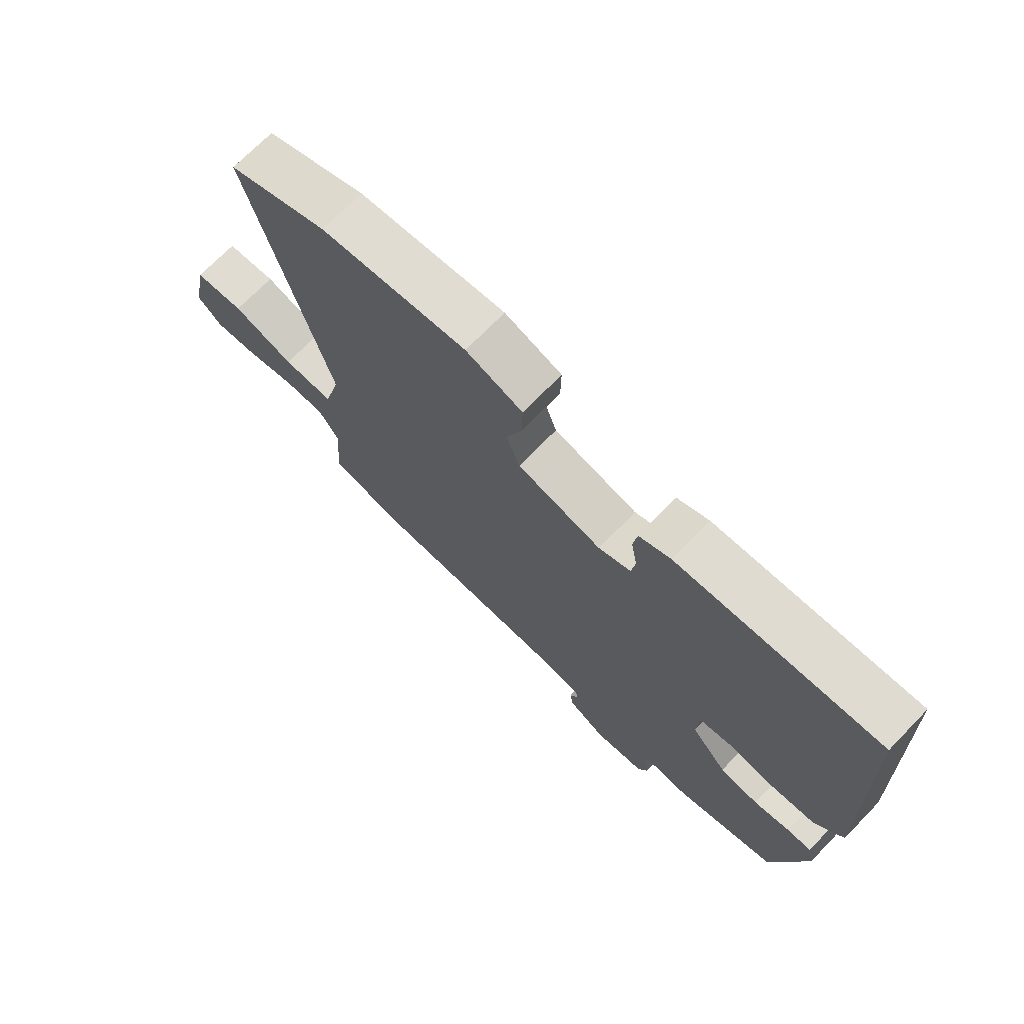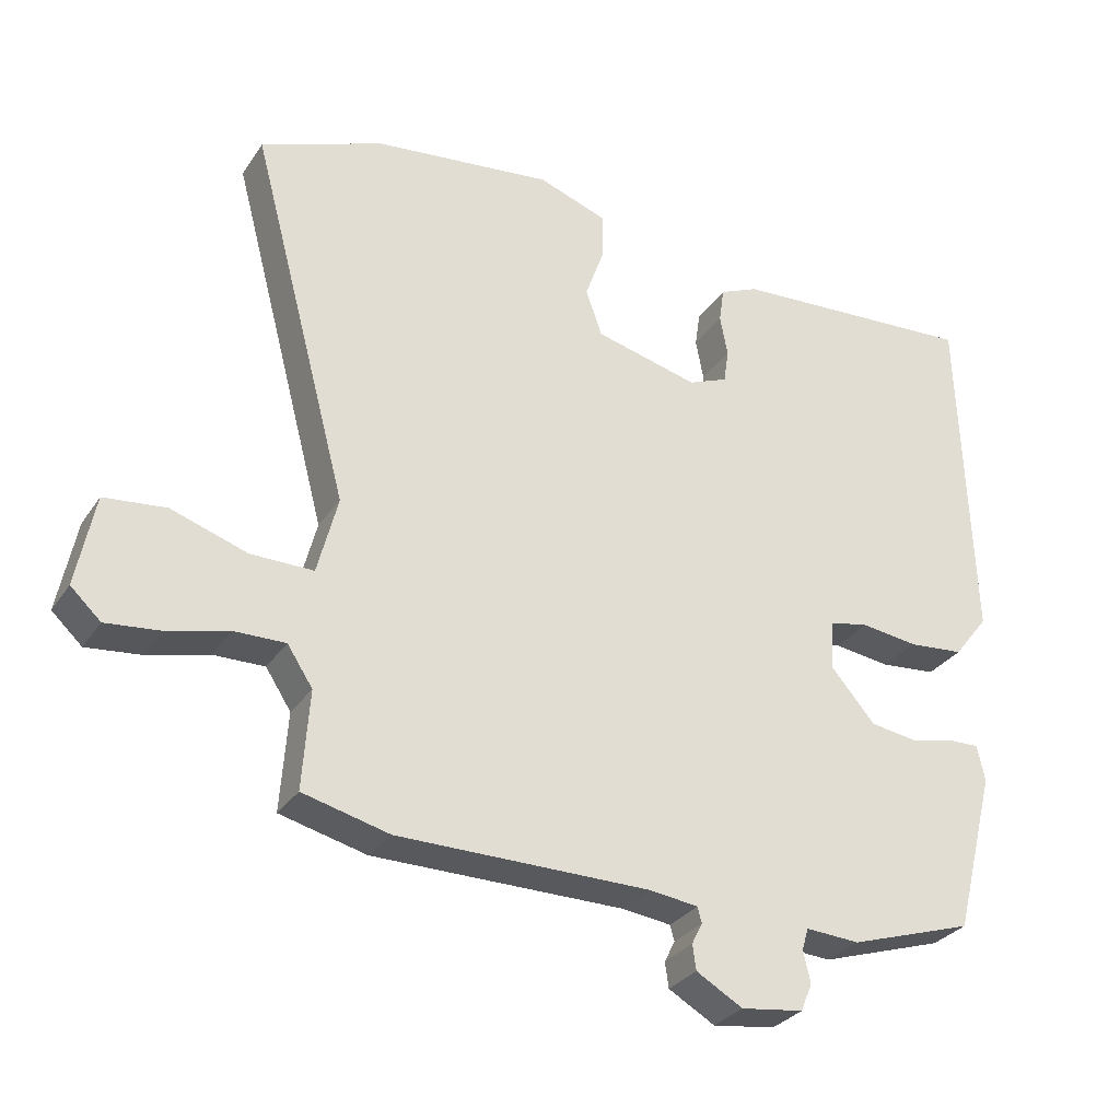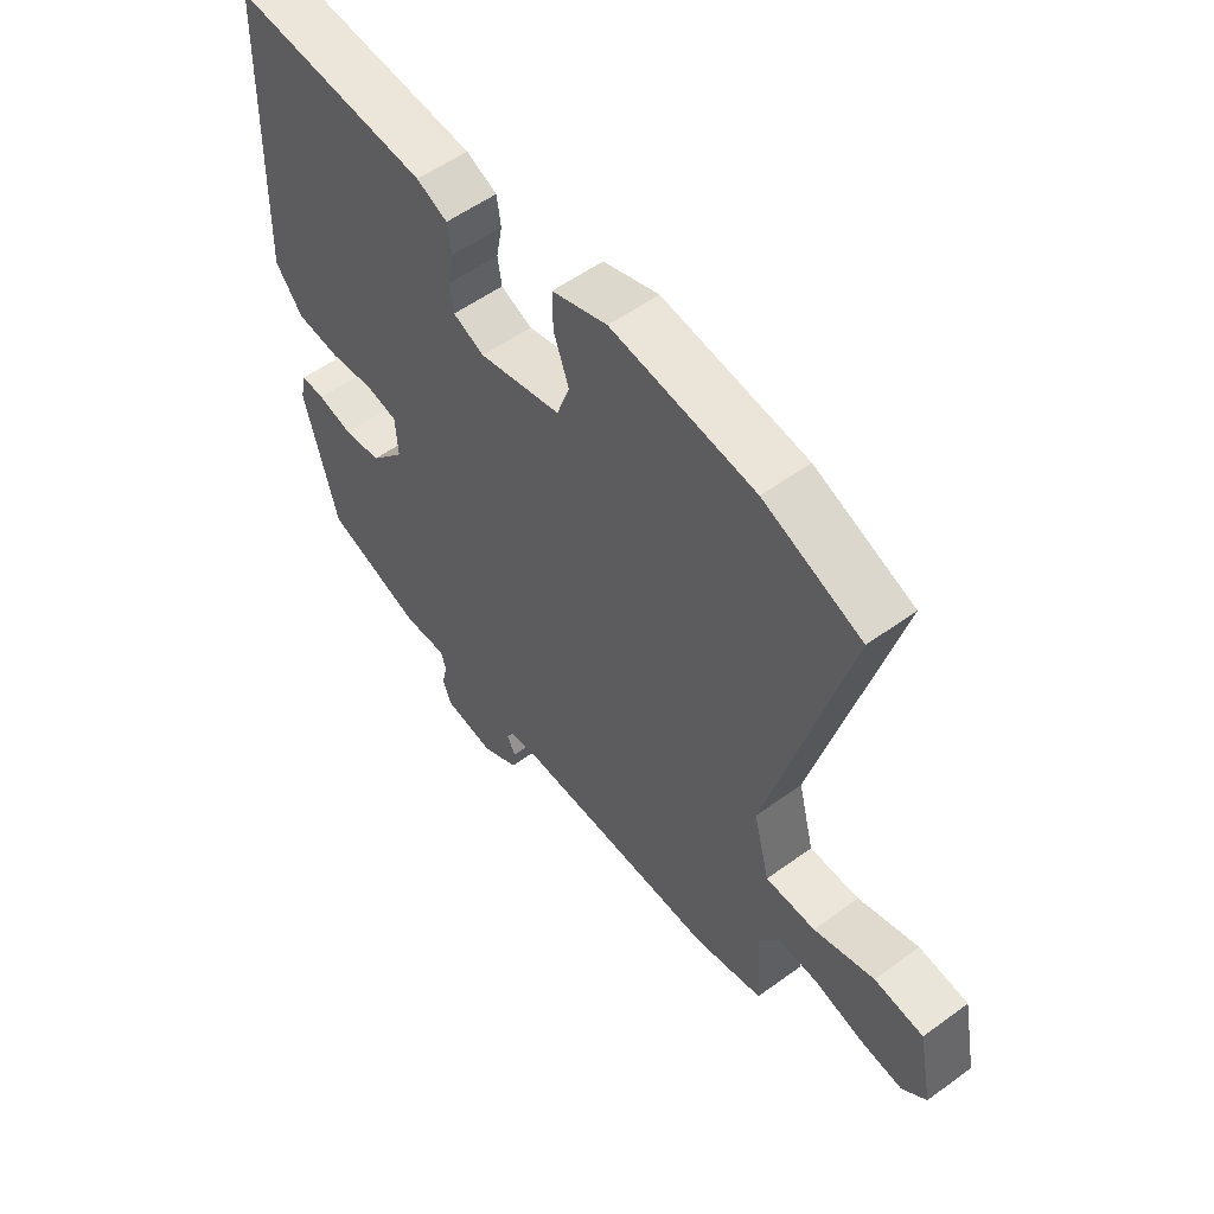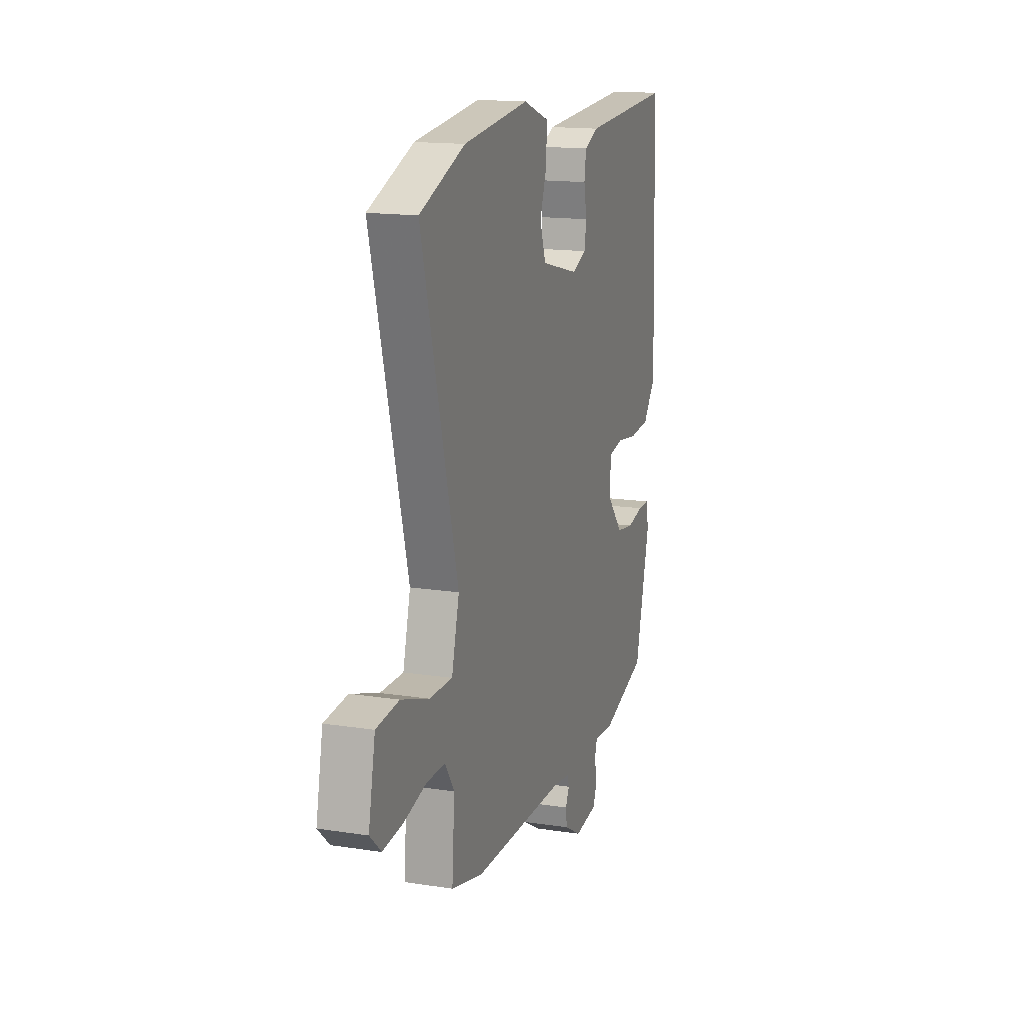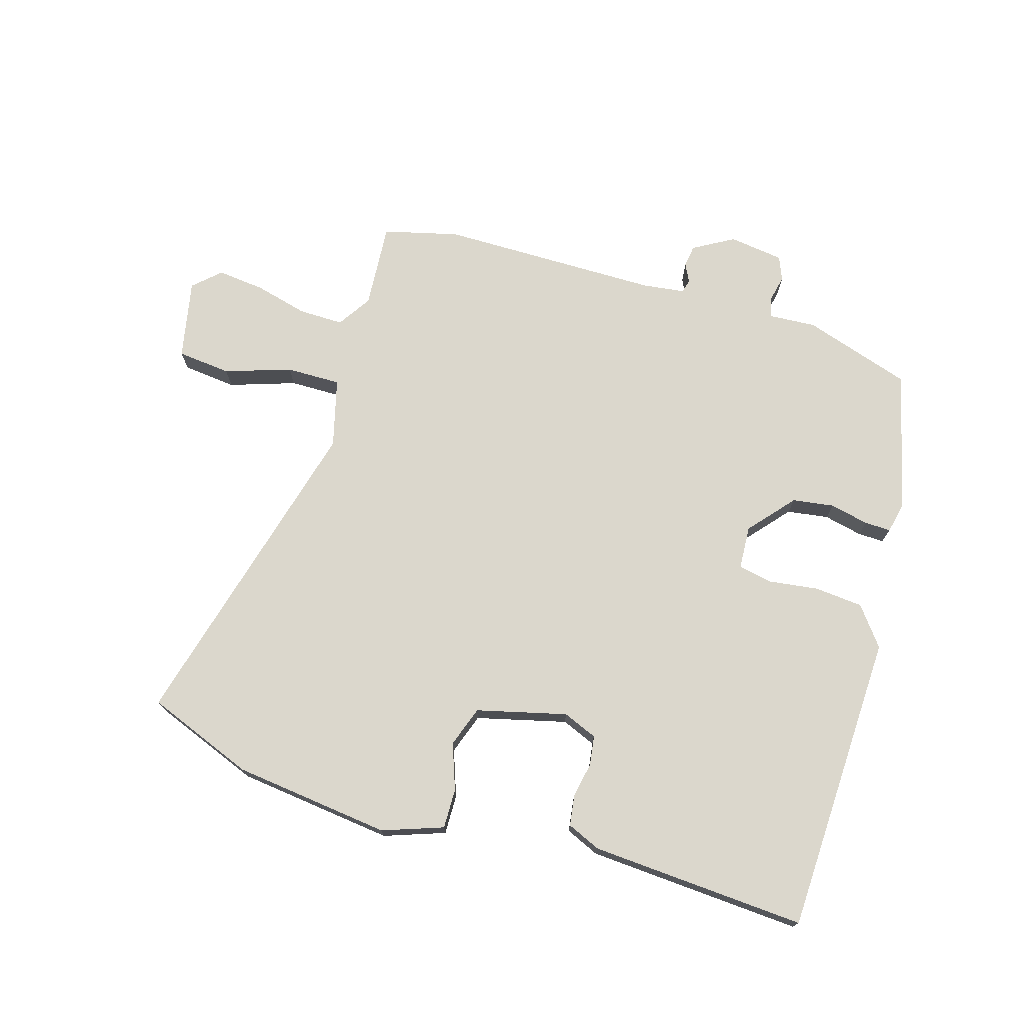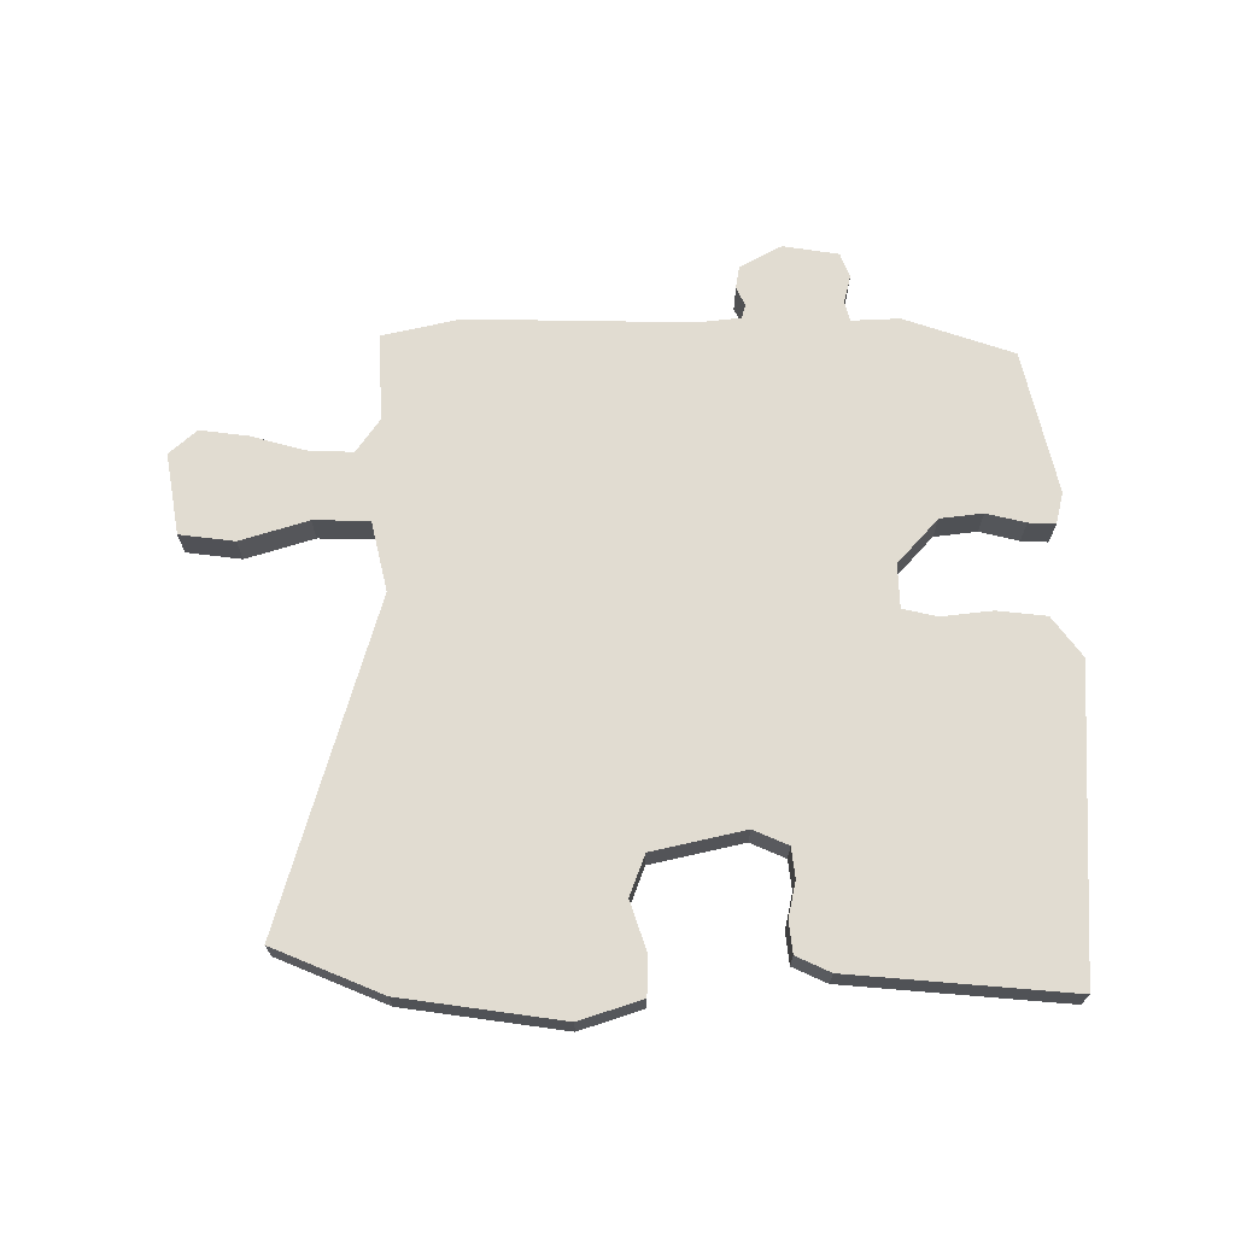
<metadata>
{"format":"obj","ext":"obj","renderer":"f3d","projection":"perspective","resolution":1024,"background":"white","views":[{"elev":71.4,"azim":44.2,"up":"+Z"},{"elev":-30.0,"azim":-27.7,"up":"+Z"},{"elev":55.2,"azim":-127.5,"up":"+Z"},{"elev":15.5,"azim":-71.9,"up":"+Z"},{"elev":73.3,"azim":16.7,"up":"+Y"},{"elev":69.2,"azim":1.2,"up":"+Y"}]}
</metadata>
<code>
v 0.512 0.07 0.496
v 0.529 0.07 0.004
v 0.48 0.07 -0.059
v 0.401 0.07 -0.066
v 0.32 0.07 -0.055
v 0.264 0.07 -0.066
v 0.26 0.07 -0.137
v 0.323 0.07 -0.21
v 0.391 0.07 -0.22
v 0.454 0.07 -0.206
v 0.497 0.07 -0.205
v 0.508 0.07 -0.256
v 0.45 0.07 -0.485
v 0.274 0.07 -0.541
v 0.197 0.07 -0.536
v 0.188 0.07 -0.567
v 0.198 0.07 -0.612
v 0.182 0.07 -0.651
v 0.093 0.07 -0.663
v 0.027 0.07 -0.625
v 0.022 0.07 -0.589
v 0.037 0.07 -0.559
v 0.031 0.07 -0.537
v -0.038 0.07 -0.528
v -0.397 0.07 -0.526
v -0.52 0.07 -0.495
v -0.51 0.07 -0.355
v -0.546 0.07 -0.3
v -0.619 0.07 -0.301
v -0.706 0.07 -0.323
v -0.783 0.07 -0.331
v -0.826 0.07 -0.291
v -0.8 0.07 -0.161
v -0.712 0.07 -0.152
v -0.604 0.07 -0.188
v -0.515 0.07 -0.189
v -0.486 0.07 -0.077
v -0.626 0.07 0.451
v -0.451 0.07 0.519
v -0.195 0.07 0.549
v -0.096 0.07 0.514
v -0.097 0.07 0.449
v -0.124 0.07 0.374
v -0.101 0.07 0.308
v 0.046 0.07 0.271
v 0.102 0.07 0.294
v 0.109 0.07 0.342
v 0.098 0.07 0.4
v 0.105 0.07 0.45
v 0.16 0.07 0.474
v 0.512 0 0.496
v 0.529 0 0.004
v 0.48 0 -0.059
v 0.401 0 -0.066
v 0.32 0 -0.055
v 0.264 0 -0.066
v 0.26 0 -0.137
v 0.323 0 -0.21
v 0.391 0 -0.22
v 0.454 0 -0.206
v 0.497 0 -0.205
v 0.508 0 -0.256
v 0.45 0 -0.485
v 0.274 0 -0.541
v 0.197 0 -0.536
v 0.188 0 -0.567
v 0.198 0 -0.612
v 0.182 0 -0.651
v 0.093 0 -0.663
v 0.027 0 -0.625
v 0.022 0 -0.589
v 0.037 0 -0.559
v 0.031 0 -0.537
v -0.038 0 -0.528
v -0.397 0 -0.526
v -0.52 0 -0.495
v -0.51 0 -0.355
v -0.546 0 -0.3
v -0.619 0 -0.301
v -0.706 0 -0.323
v -0.783 0 -0.331
v -0.826 0 -0.291
v -0.8 0 -0.161
v -0.712 0 -0.152
v -0.604 0 -0.188
v -0.515 0 -0.189
v -0.486 0 -0.077
v -0.626 0 0.451
v -0.451 0 0.519
v -0.195 0 0.549
v -0.096 0 0.514
v -0.097 0 0.449
v -0.124 0 0.374
v -0.101 0 0.308
v 0.046 0 0.271
v 0.102 0 0.294
v 0.109 0 0.342
v 0.098 0 0.4
v 0.105 0 0.45
v 0.16 0 0.474
f 47 48 49 50
f 46 47 50 1
f 40 41 42 43
f 40 43 44
f 37 38 39 40
f 36 37 40 44
f 32 33 34 35
f 32 35 36
f 29 30 31 32
f 28 29 32 36
f 27 28 36 44
f 24 25 26 27
f 23 24 27 44
f 19 20 21 22
f 16 17 18 19
f 15 16 19 22
f 12 13 14 15
f 9 10 11 12
f 8 9 12 15
f 7 8 15 22
f 2 3 4 5
f 46 1 2 5
f 45 46 5 6
f 22 23 44 45
f 6 7 22 45
f 100 99 98 97
f 51 100 97 96
f 93 92 91 90
f 94 93 90
f 90 89 88 87
f 94 90 87 86
f 85 84 83 82
f 86 85 82
f 82 81 80 79
f 86 82 79 78
f 94 86 78 77
f 77 76 75 74
f 94 77 74 73
f 72 71 70 69
f 69 68 67 66
f 72 69 66 65
f 65 64 63 62
f 62 61 60 59
f 65 62 59 58
f 72 65 58 57
f 55 54 53 52
f 55 52 51 96
f 56 55 96 95
f 95 94 73 72
f 95 72 57 56
f 1 51 52 2
f 2 52 53 3
f 3 53 54 4
f 4 54 55 5
f 5 55 56 6
f 6 56 57 7
f 7 57 58 8
f 8 58 59 9
f 9 59 60 10
f 10 60 61 11
f 11 61 62 12
f 12 62 63 13
f 13 63 64 14
f 14 64 65 15
f 15 65 66 16
f 16 66 67 17
f 17 67 68 18
f 18 68 69 19
f 19 69 70 20
f 20 70 71 21
f 21 71 72 22
f 22 72 73 23
f 23 73 74 24
f 24 74 75 25
f 25 75 76 26
f 26 76 77 27
f 27 77 78 28
f 28 78 79 29
f 29 79 80 30
f 30 80 81 31
f 31 81 82 32
f 32 82 83 33
f 33 83 84 34
f 34 84 85 35
f 35 85 86 36
f 36 86 87 37
f 37 87 88 38
f 38 88 89 39
f 39 89 90 40
f 40 90 91 41
f 41 91 92 42
f 42 92 93 43
f 43 93 94 44
f 44 94 95 45
f 45 95 96 46
f 46 96 97 47
f 47 97 98 48
f 48 98 99 49
f 49 99 100 50
f 50 100 51 1

</code>
